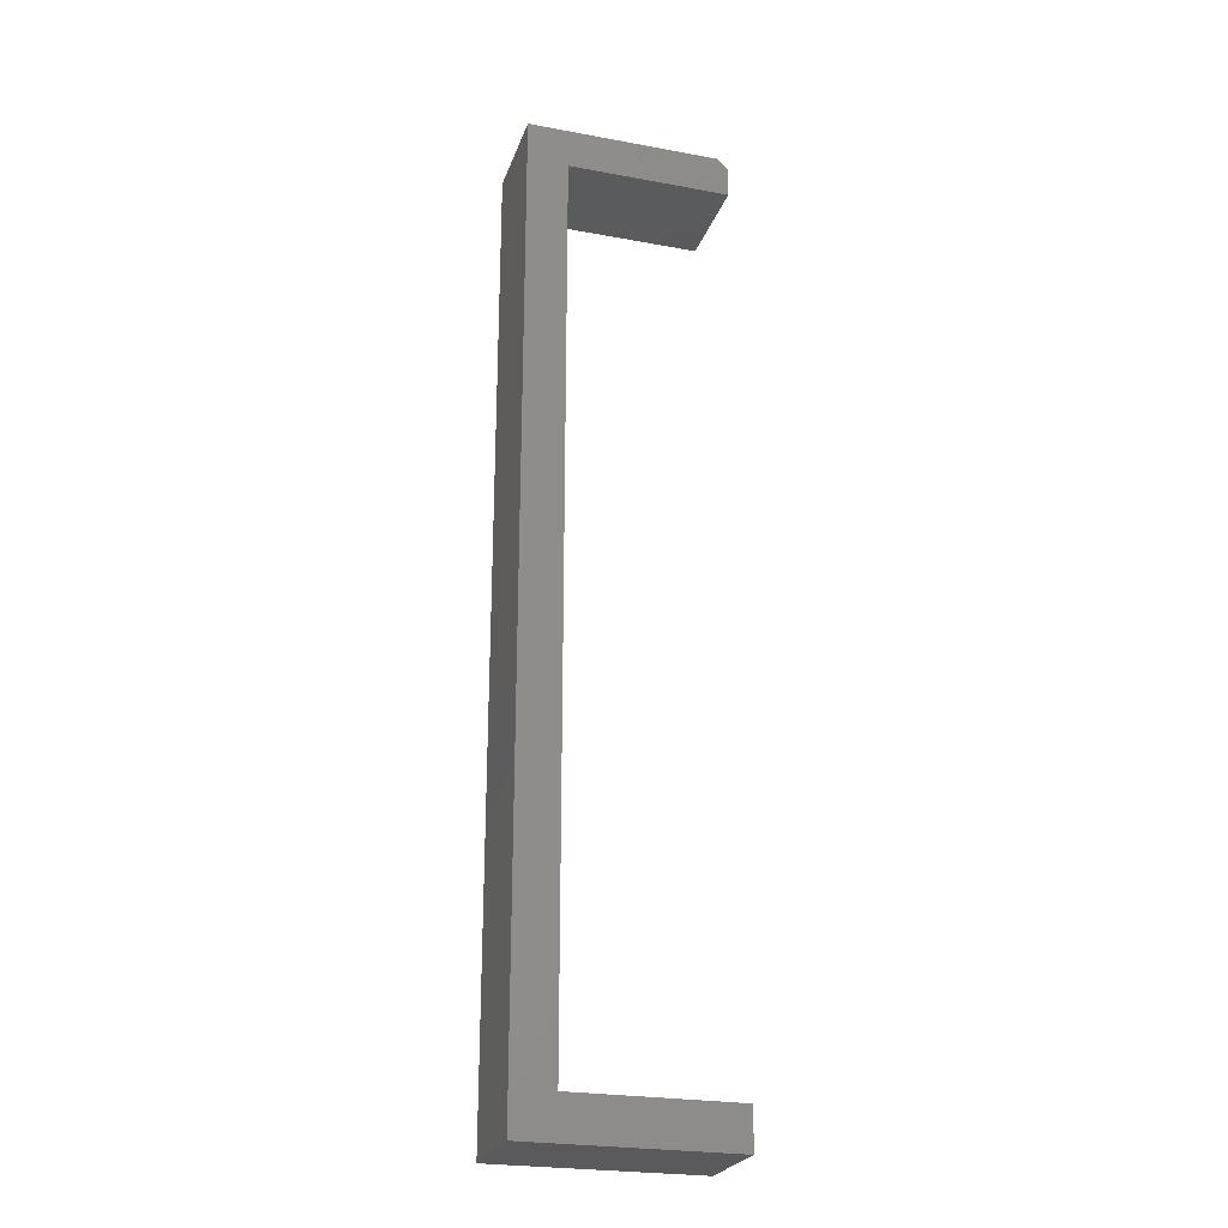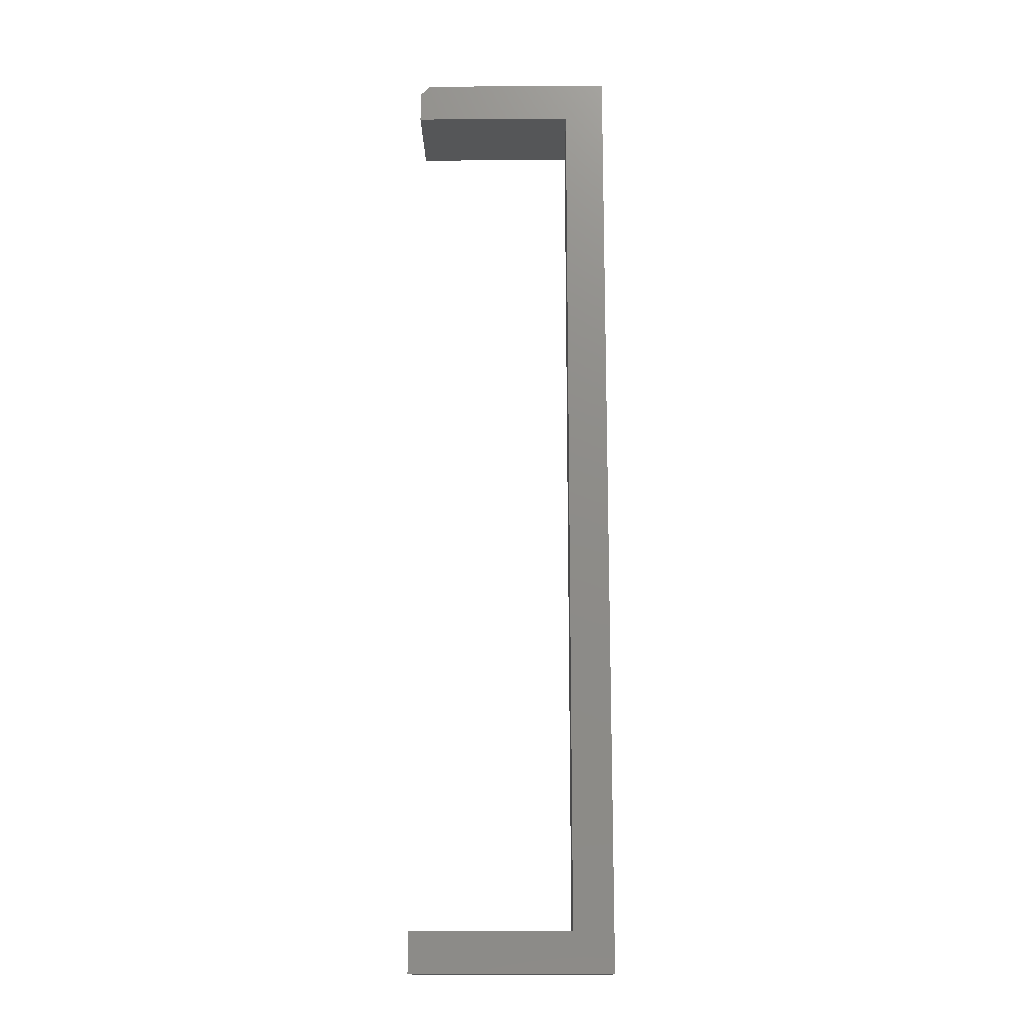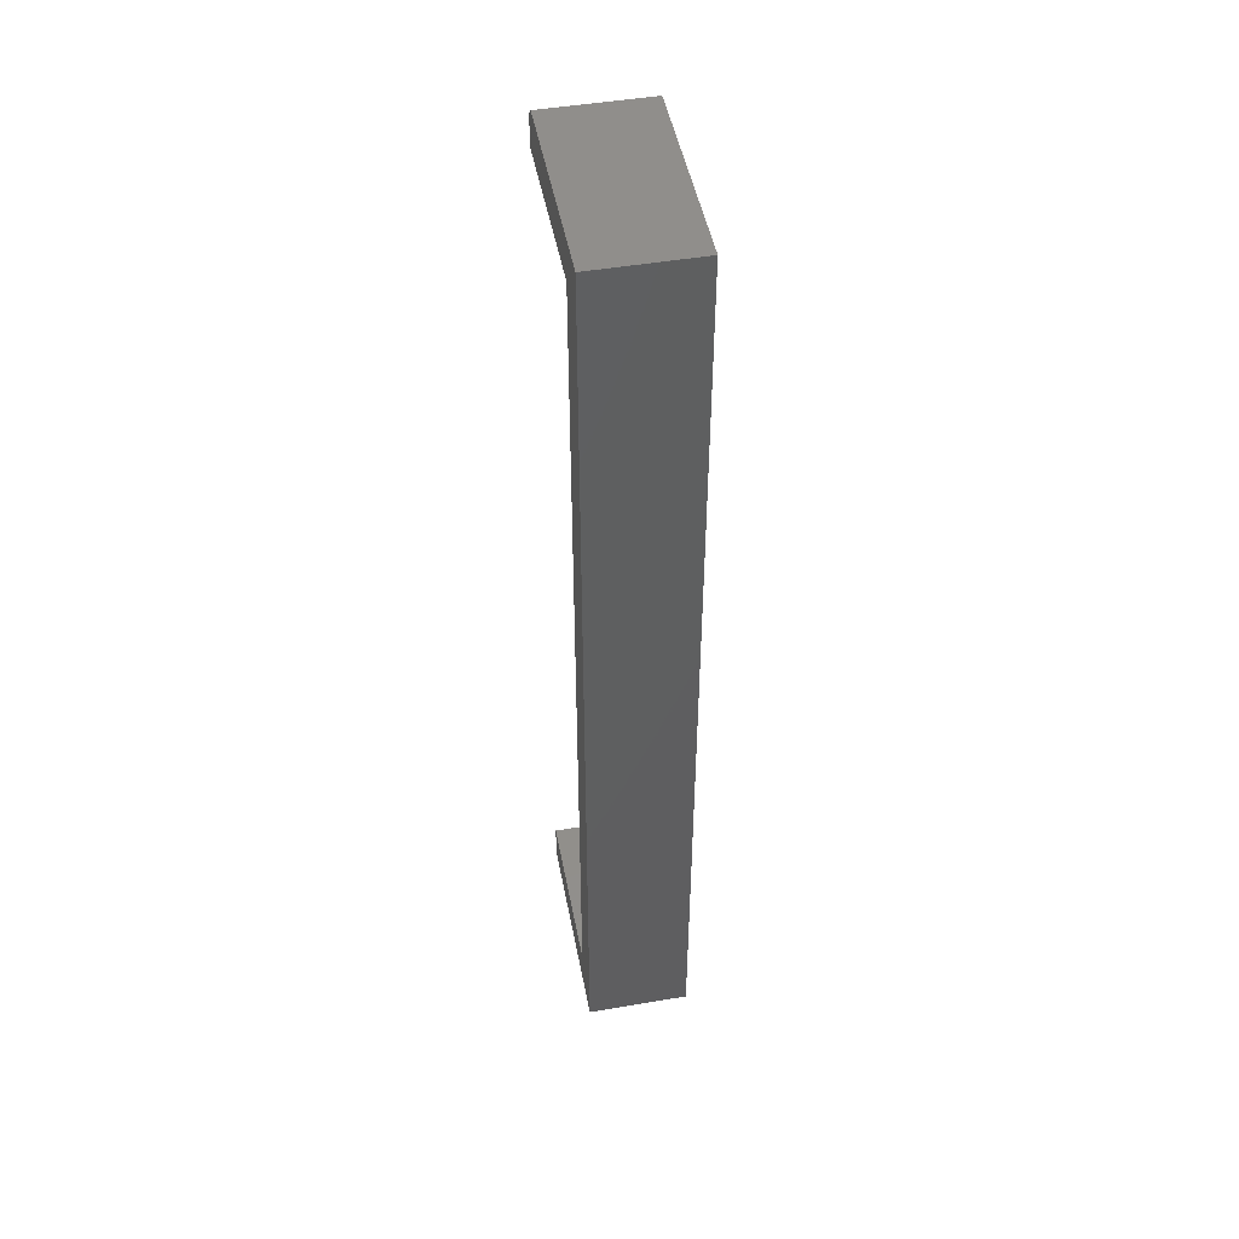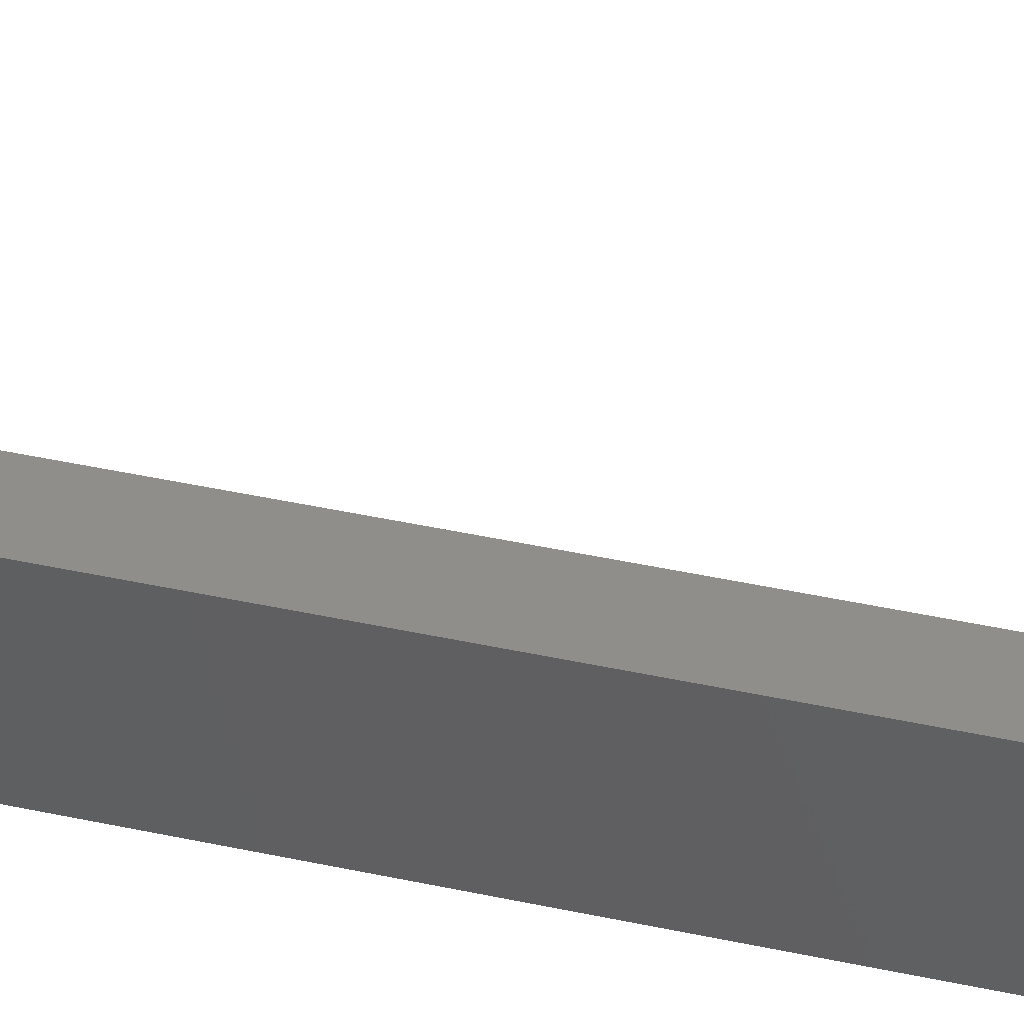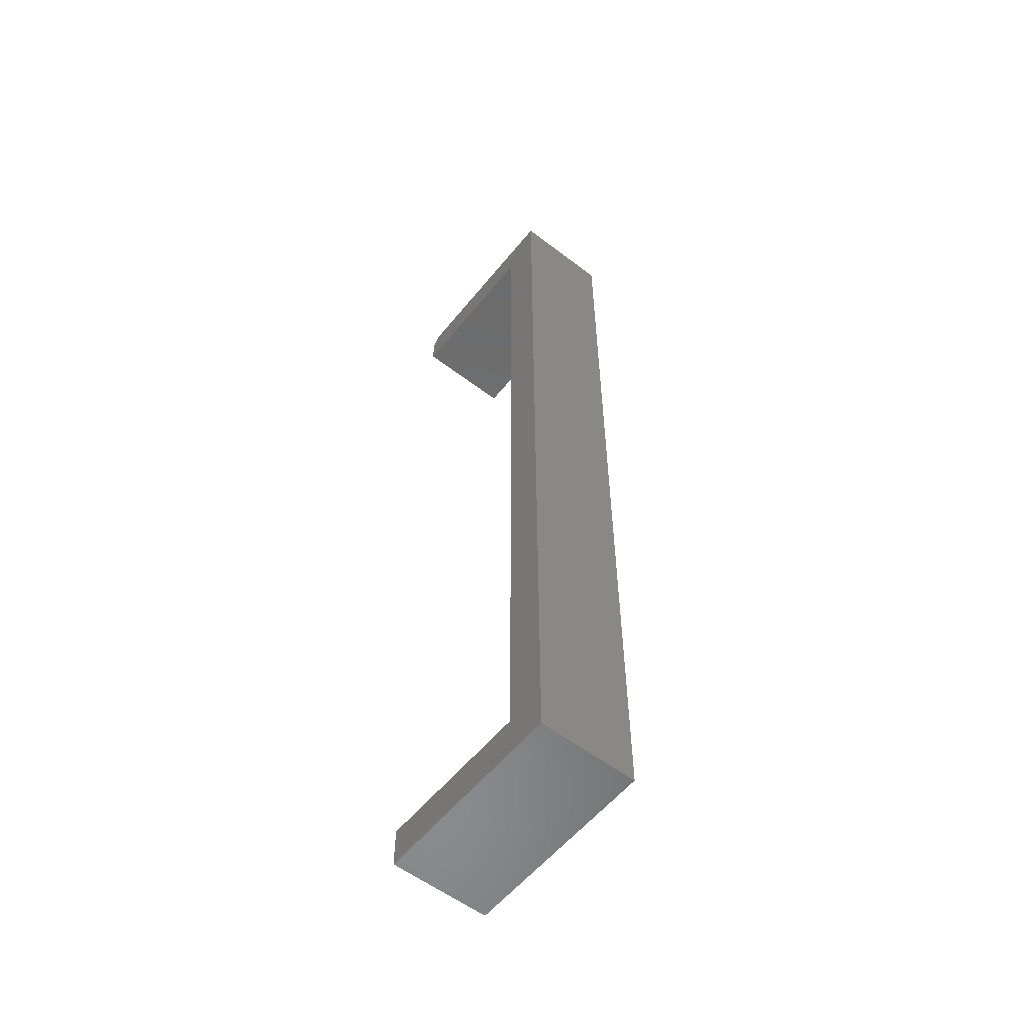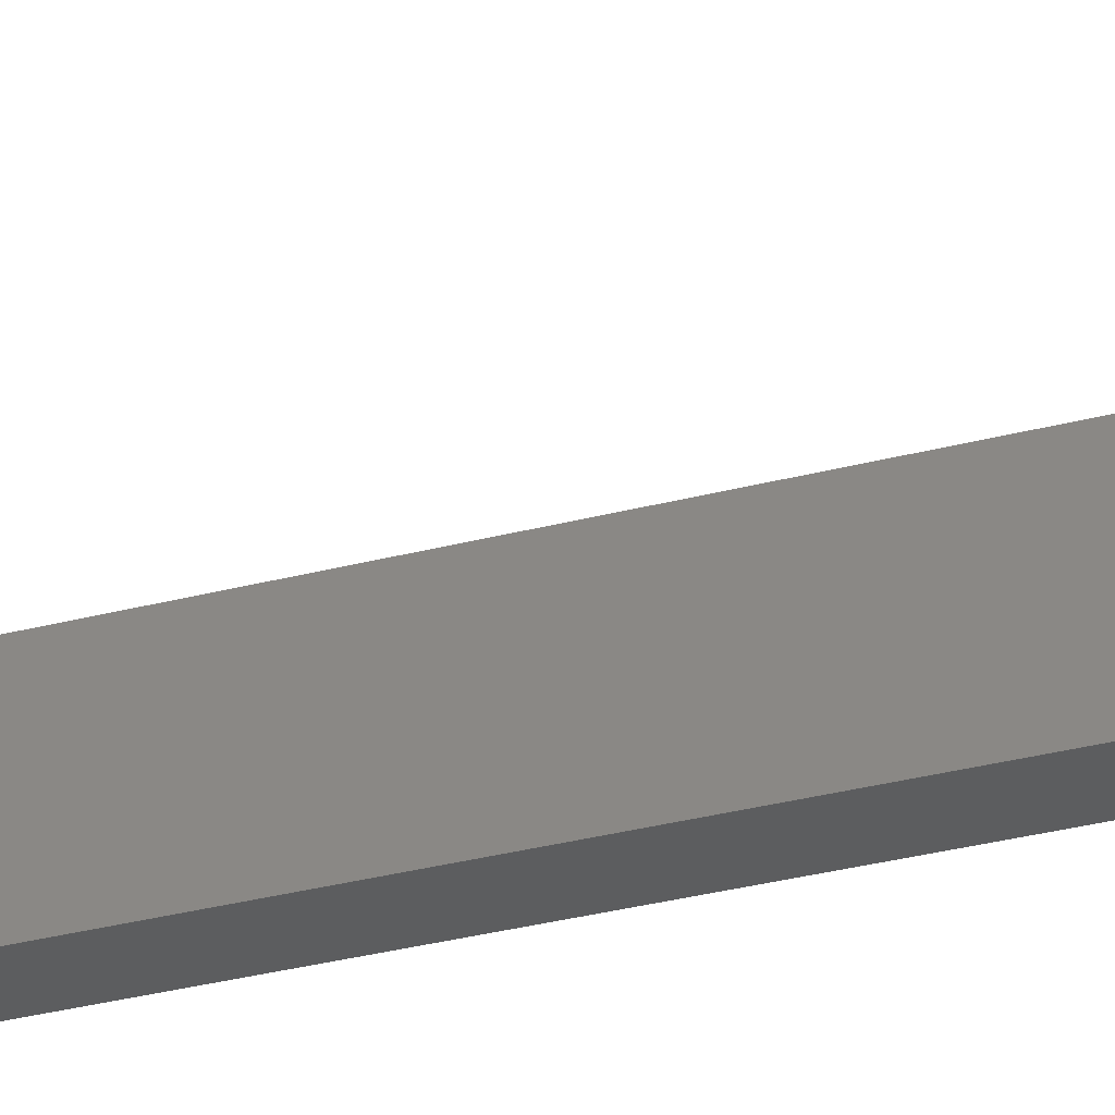
<metadata>
{"format":"stl","ext":"stl","renderer":"f3d","projection":"perspective","resolution":1024,"background":"white","views":[{"elev":-24.6,"azim":163.2,"up":"+Z"},{"elev":-15.5,"azim":0.9,"up":"+Z"},{"elev":48.3,"azim":79.2,"up":"+Z"},{"elev":44.4,"azim":104.2,"up":"+Y"},{"elev":-56.7,"azim":51.5,"up":"+Z"},{"elev":-31.2,"azim":-69.2,"up":"+Y"}]}
</metadata>
<code>
# stl→obj: 18 verts, 32 faces
v 4.545e-17 -0.07812 0.7422
v 0.1579 -0.07812 0.75
v 0.007812 -0.07812 0.75
v 4.399e-17 -0.07812 0.7184
v 0.1263 -0.07812 0.7184
v 0.1579 -0.07812 -9.668e-18
v 0.1263 -0.07812 0.03158
v 0 -0.07812 0
v 1.934e-18 -0.07812 0.03158
v 0.007812 0 0.75
v 0.1579 0 0.75
v 4.545e-17 0 0.7422
v 4.399e-17 0 0.7184
v 0.1263 0 0.7184
v 0.1579 0 -9.668e-18
v 0.1263 0 0.03158
v 0 0 0
v 1.934e-18 0 0.03158
f 1 2 3
f 1 4 2
f 2 4 5
f 2 5 6
f 6 5 7
f 6 7 8
f 8 7 9
f 10 11 12
f 11 13 12
f 13 11 14
f 14 11 15
f 14 15 16
f 16 15 17
f 16 17 18
f 1 12 4
f 4 12 13
f 2 11 3
f 3 11 10
f 10 12 3
f 3 12 1
f 9 18 8
f 8 18 17
f 7 16 9
f 9 16 18
f 5 14 7
f 7 14 16
f 4 13 5
f 5 13 14
f 6 15 2
f 2 15 11
f 8 17 6
f 6 17 15

</code>
